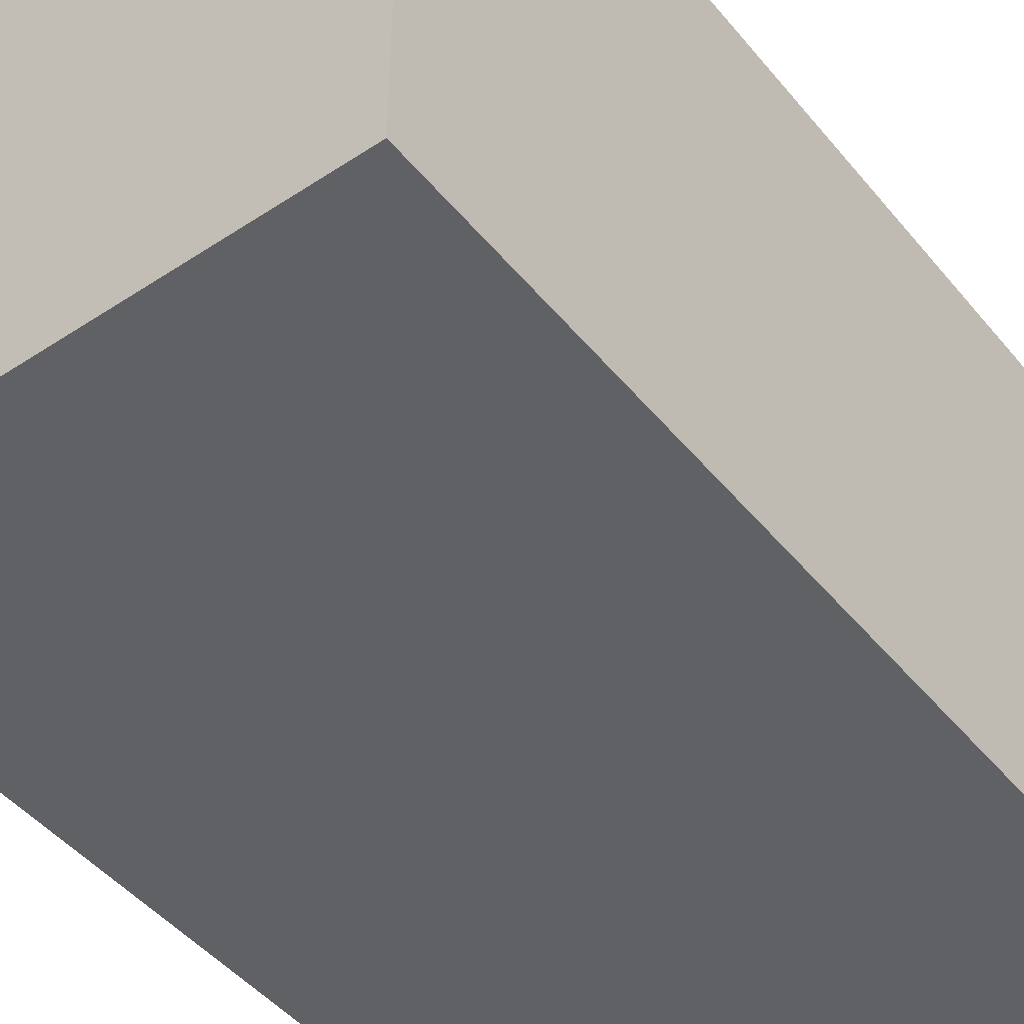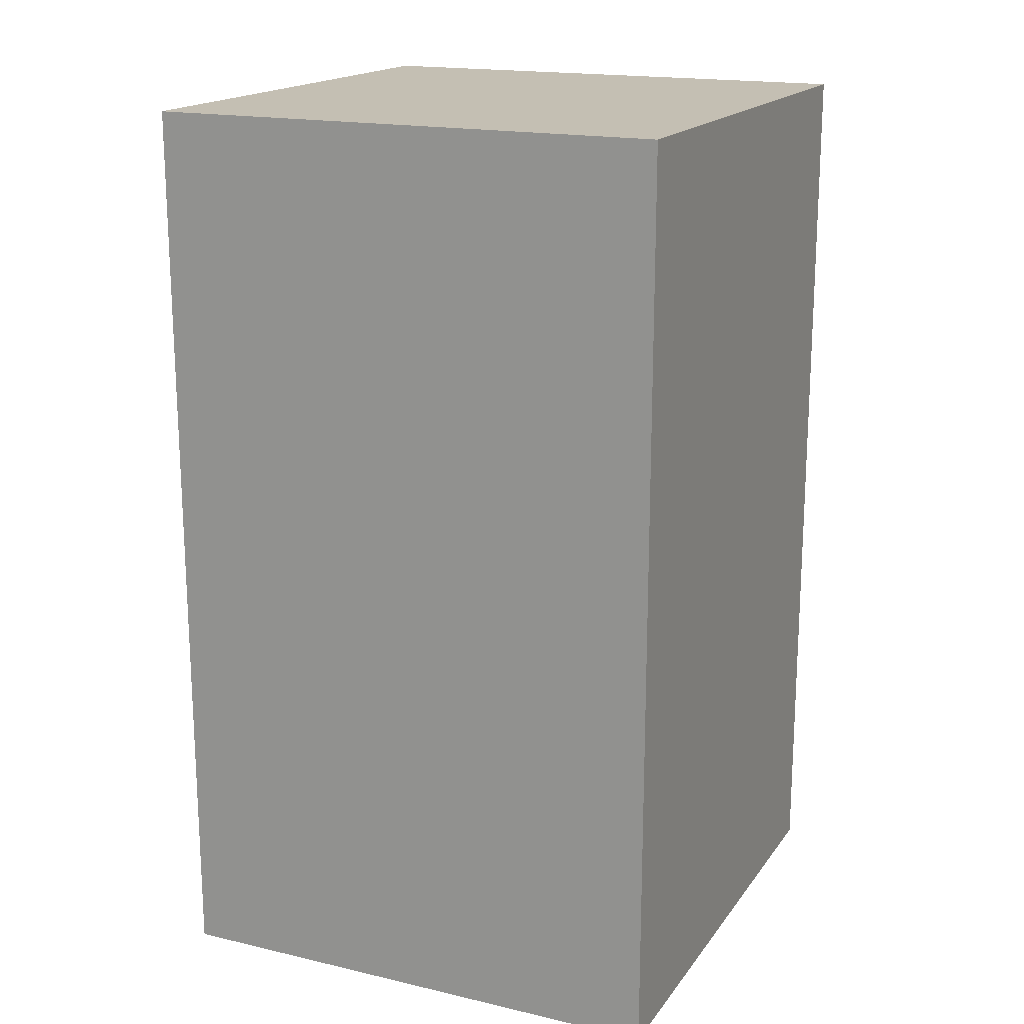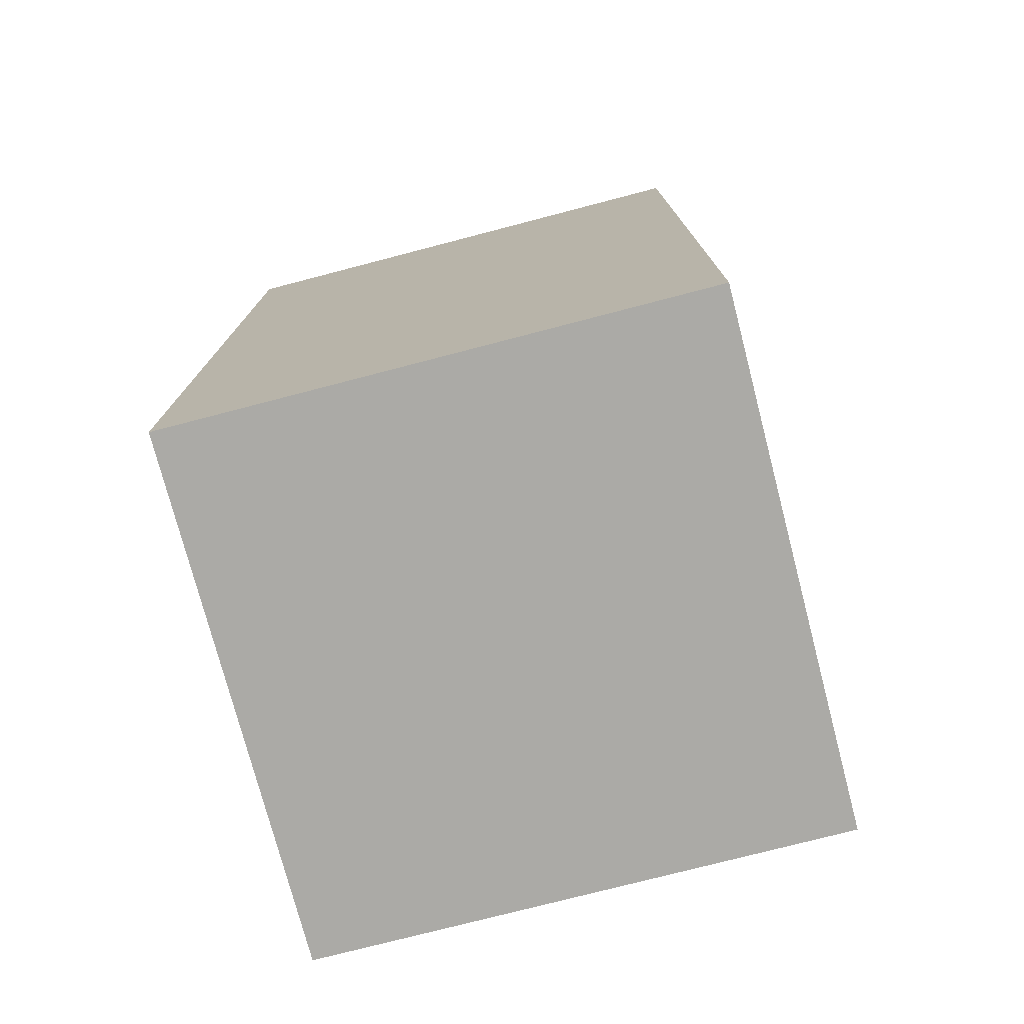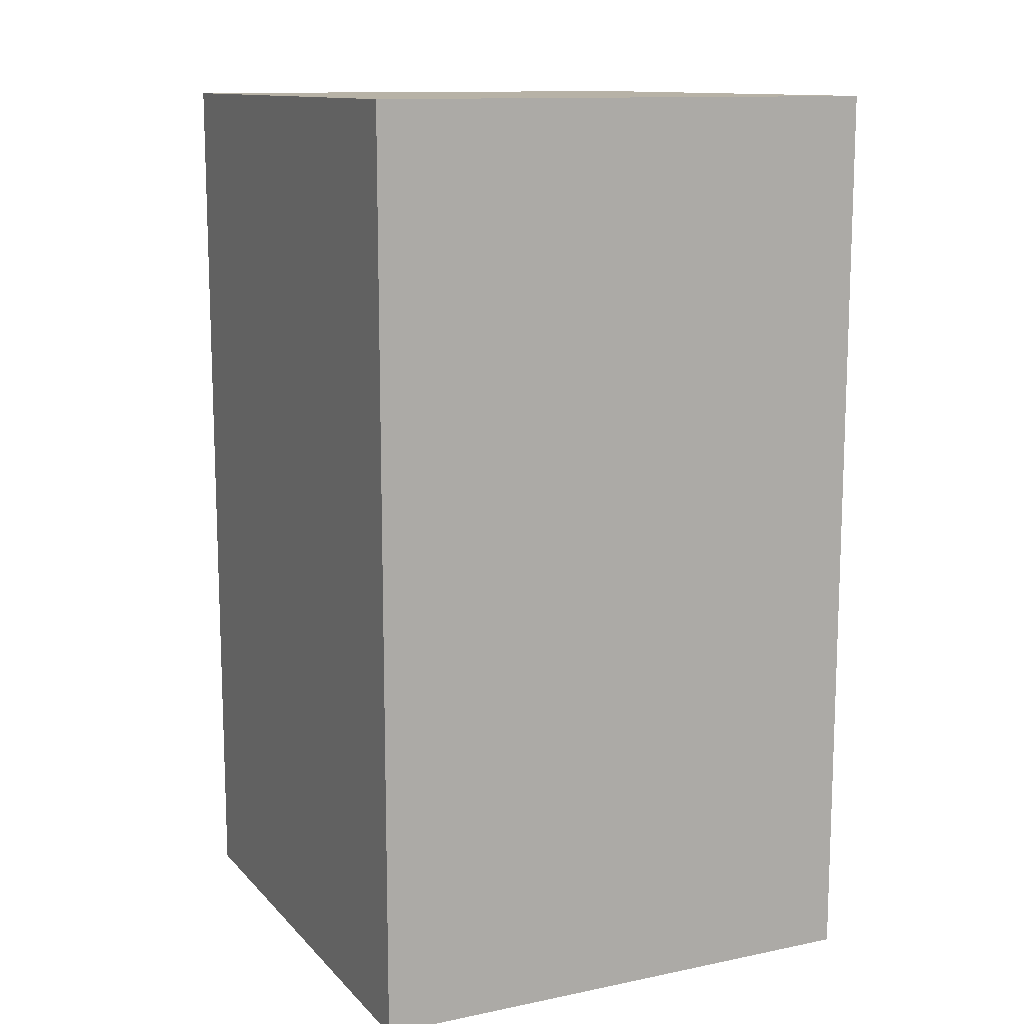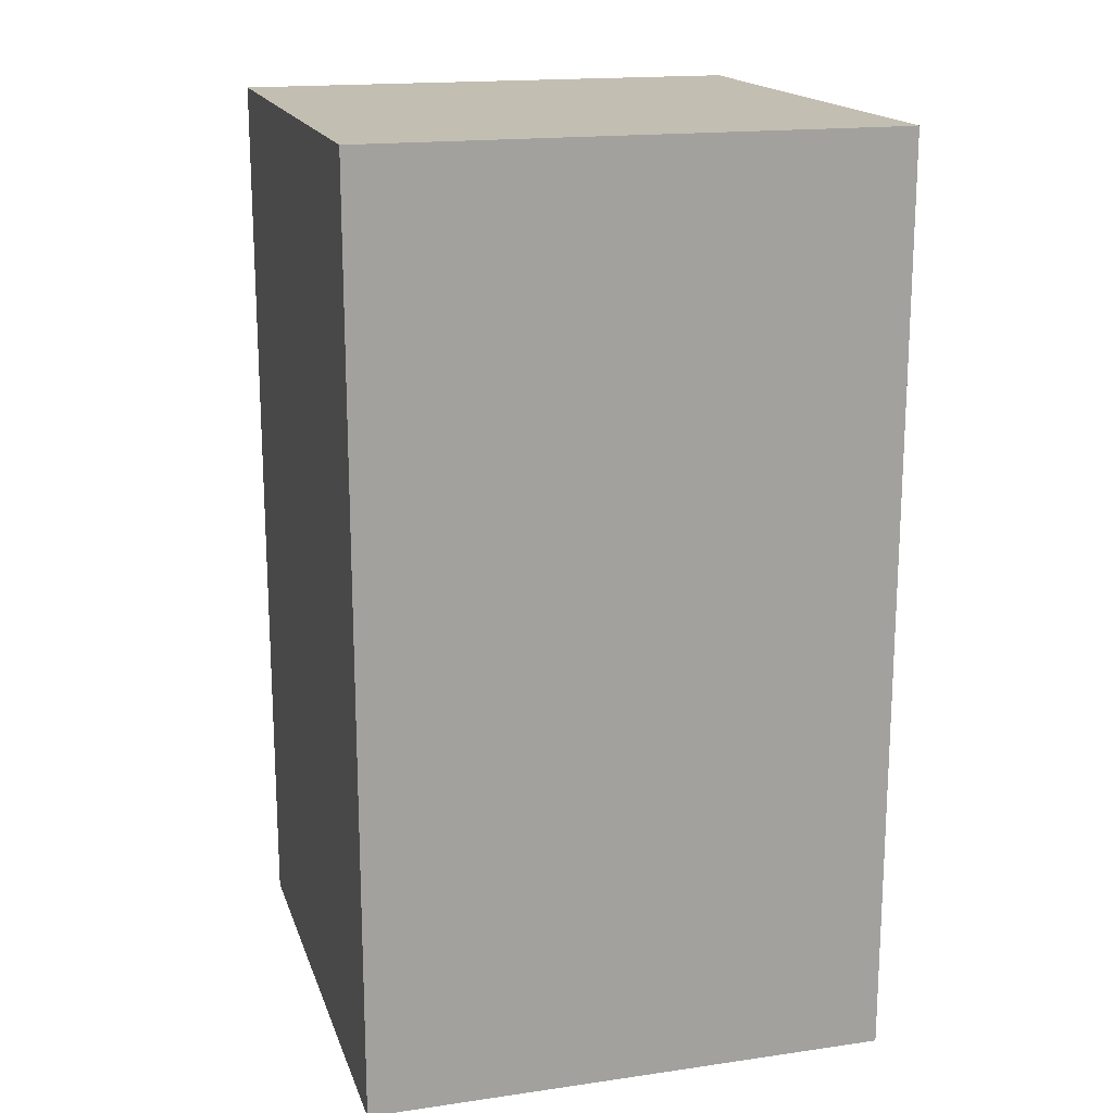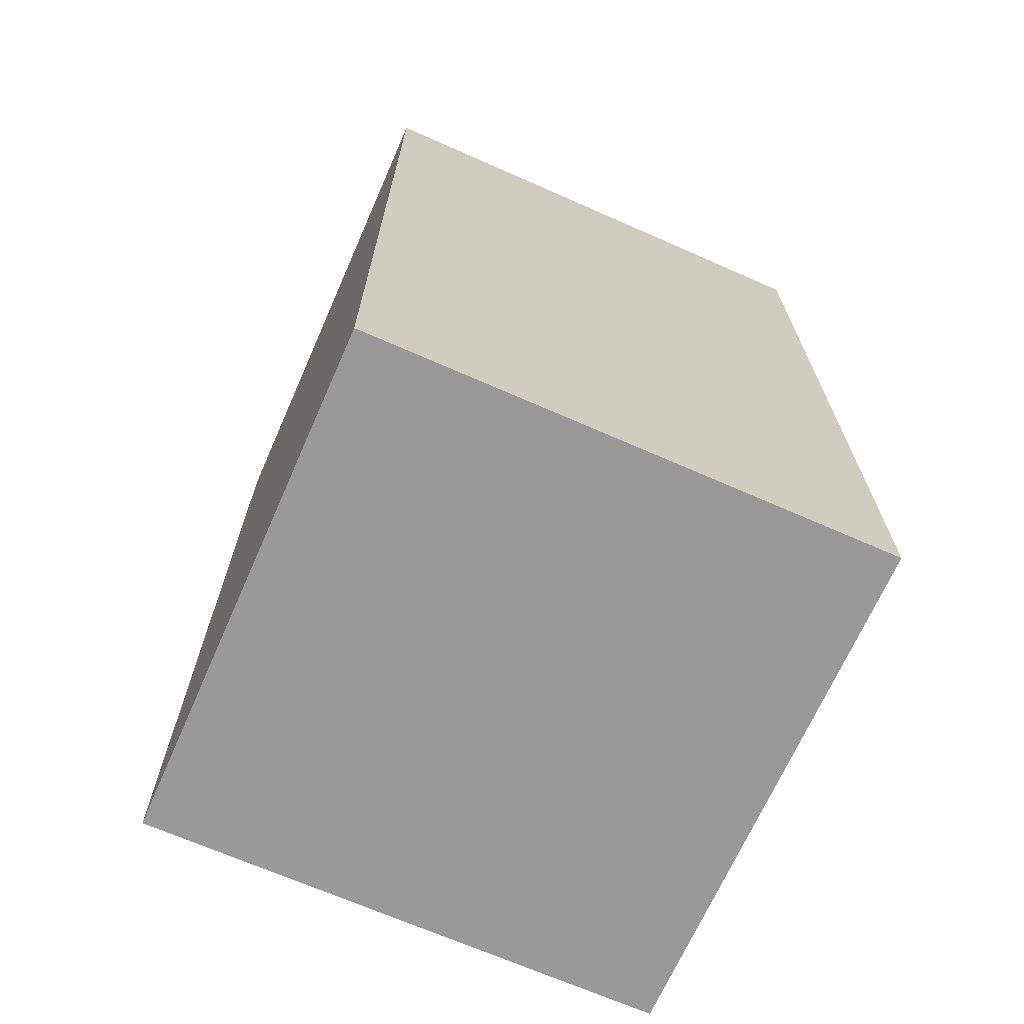
<metadata>
{"format":"obj","ext":"obj","renderer":"f3d","projection":"perspective","resolution":1024,"background":"white","views":[{"elev":-46.4,"azim":37.0,"up":"+Z"},{"elev":17.7,"azim":24.5,"up":"+Y"},{"elev":-75.9,"azim":-75.4,"up":"+Y"},{"elev":12.3,"azim":154.4,"up":"+Y"},{"elev":17.3,"azim":-105.9,"up":"+Y"},{"elev":-68.8,"azim":-113.8,"up":"+Y"}]}
</metadata>
<code>
o
v -0.2 1 0.4
v -0.2 1 0
v -0.2 1.7 0.4
v -0.2 1.7 0
v 0.2 1 0.4
v 0.2 1 0
v 0.2 1.7 0.4
v 0.2 1.7 0
v -0.2 1 0.4
v -0.2 1.7 0.4
v 0.2 1 0.4
v 0.2 1.7 0.4
v -0.2 1 0
v -0.2 1.7 0
v 0.2 1 0
v 0.2 1.7 0
v -0.2 1 0.4
v 0.2 1 0.4
v -0.2 1 0
v 0.2 1 0
v -0.2 1.7 0.4
v 0.2 1.7 0.4
v -0.2 1.7 0
v 0.2 1.7 0
f 3 2 1
f 4 2 3
f 5 6 7
f 7 6 8
f 11 10 9
f 12 10 11
f 13 14 15
f 15 14 16
f 19 18 17
f 20 18 19
f 21 22 23
f 23 22 24

</code>
